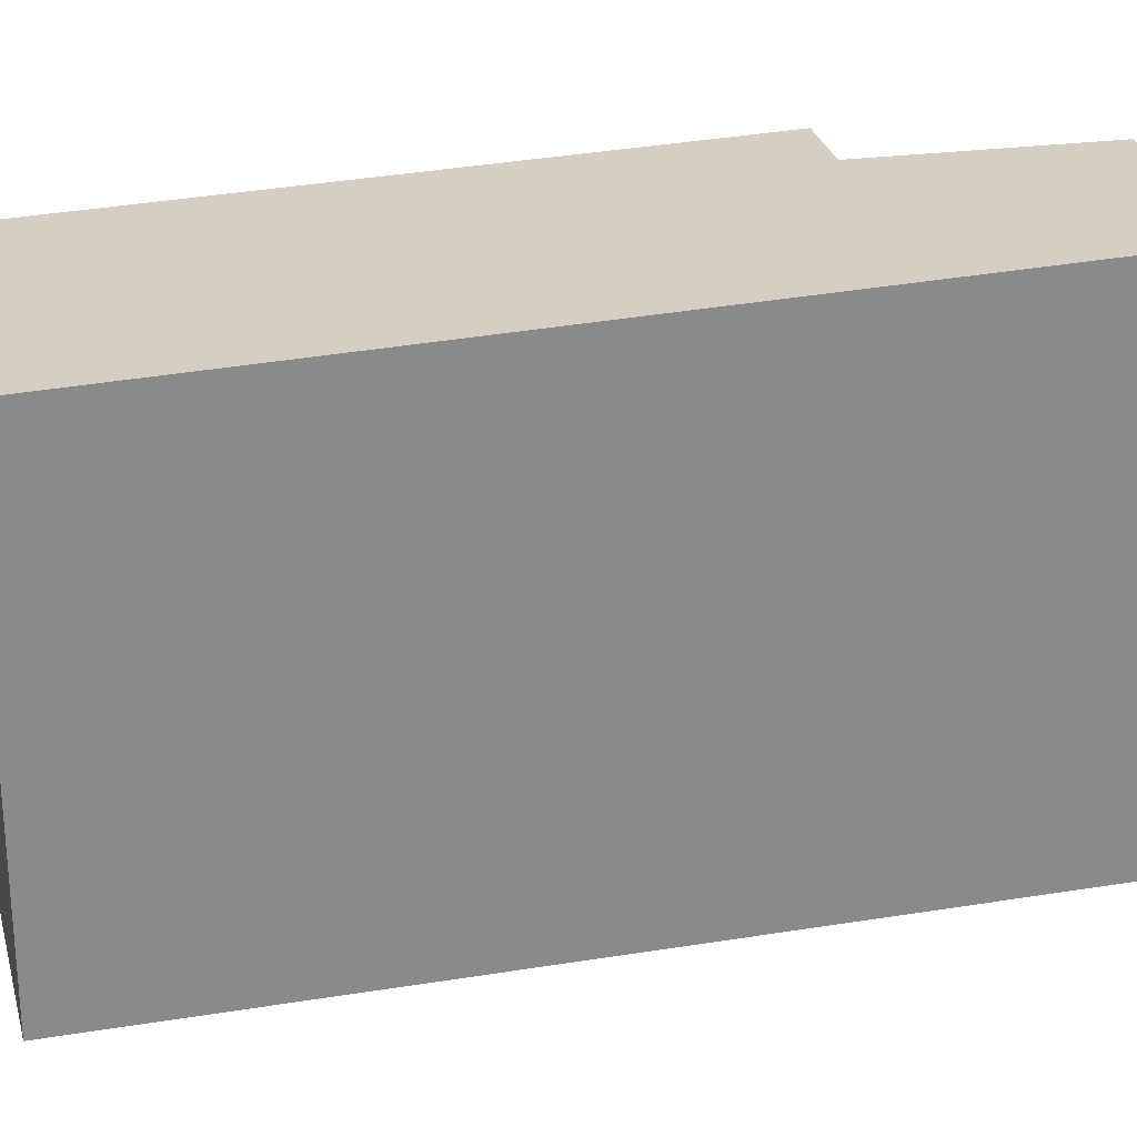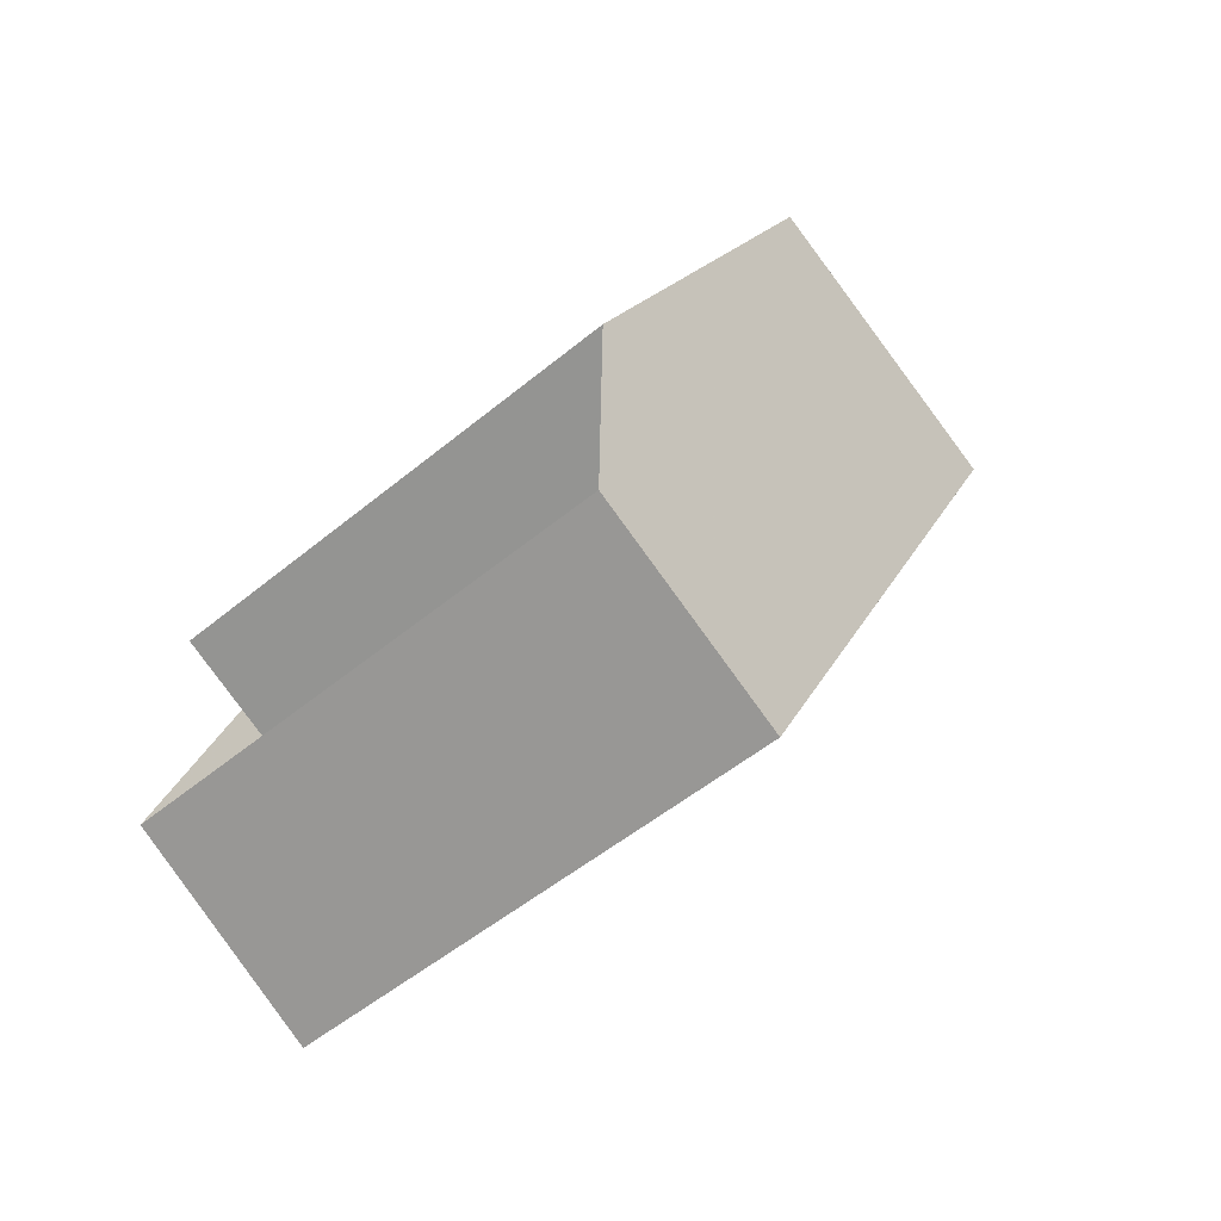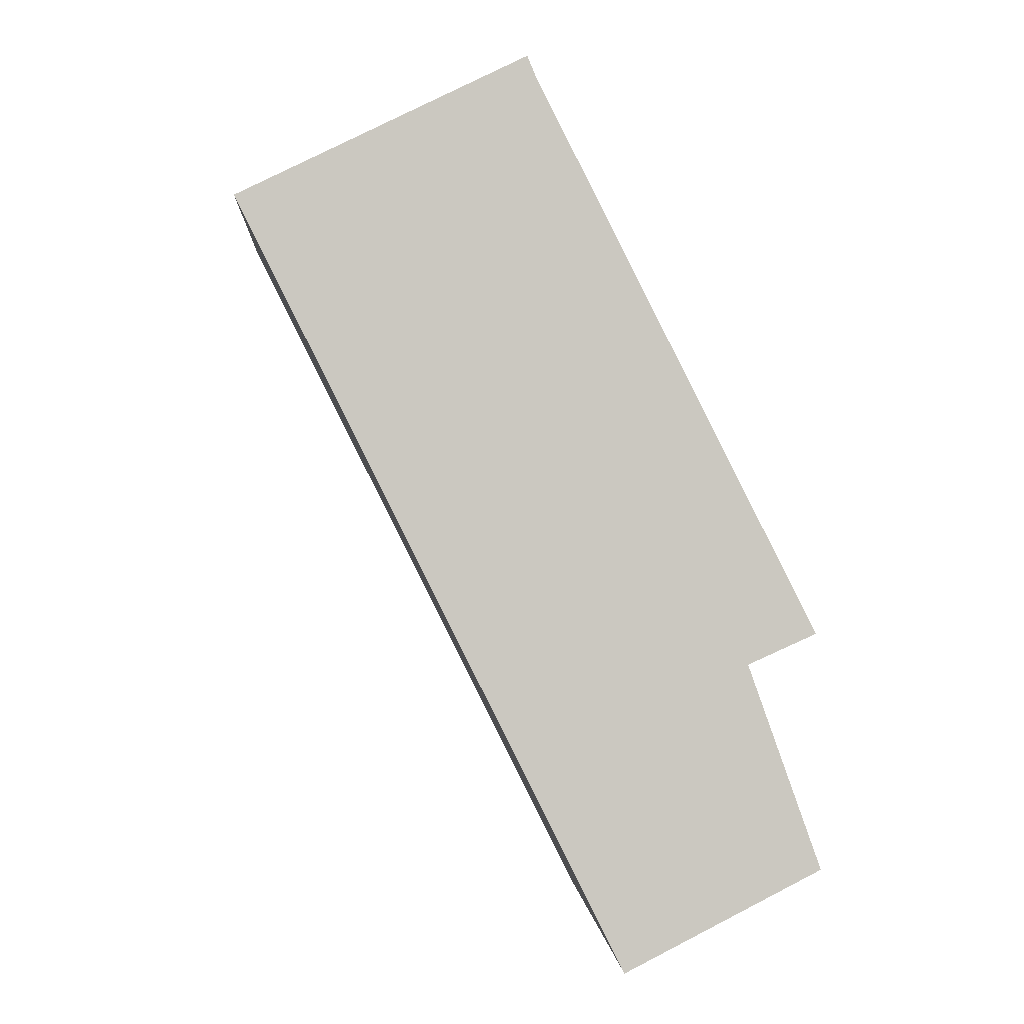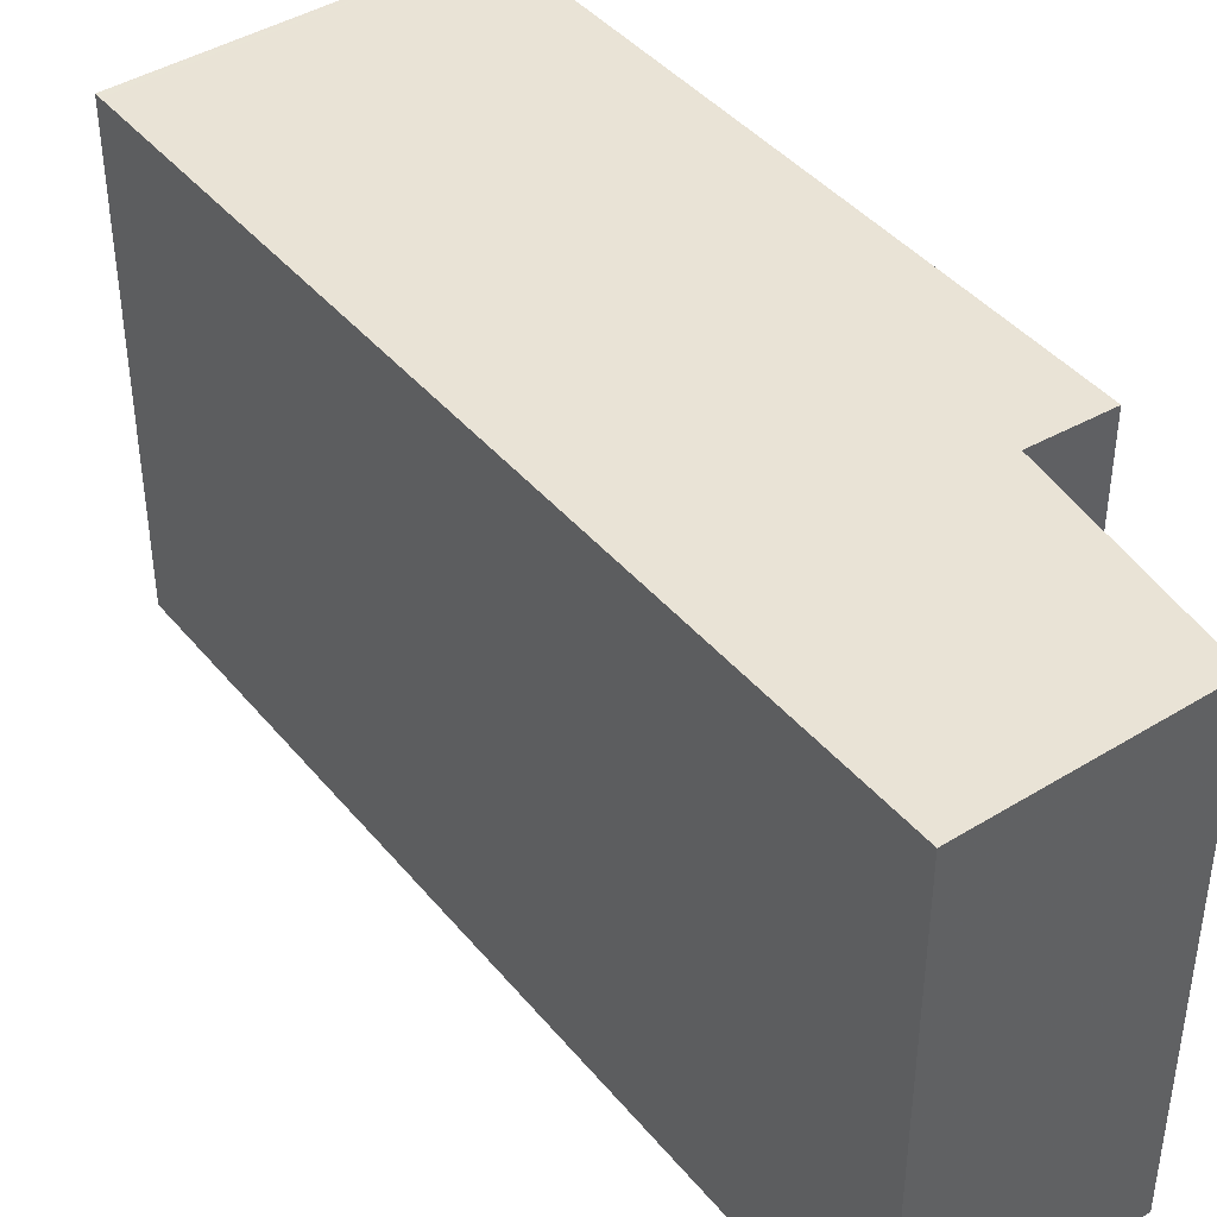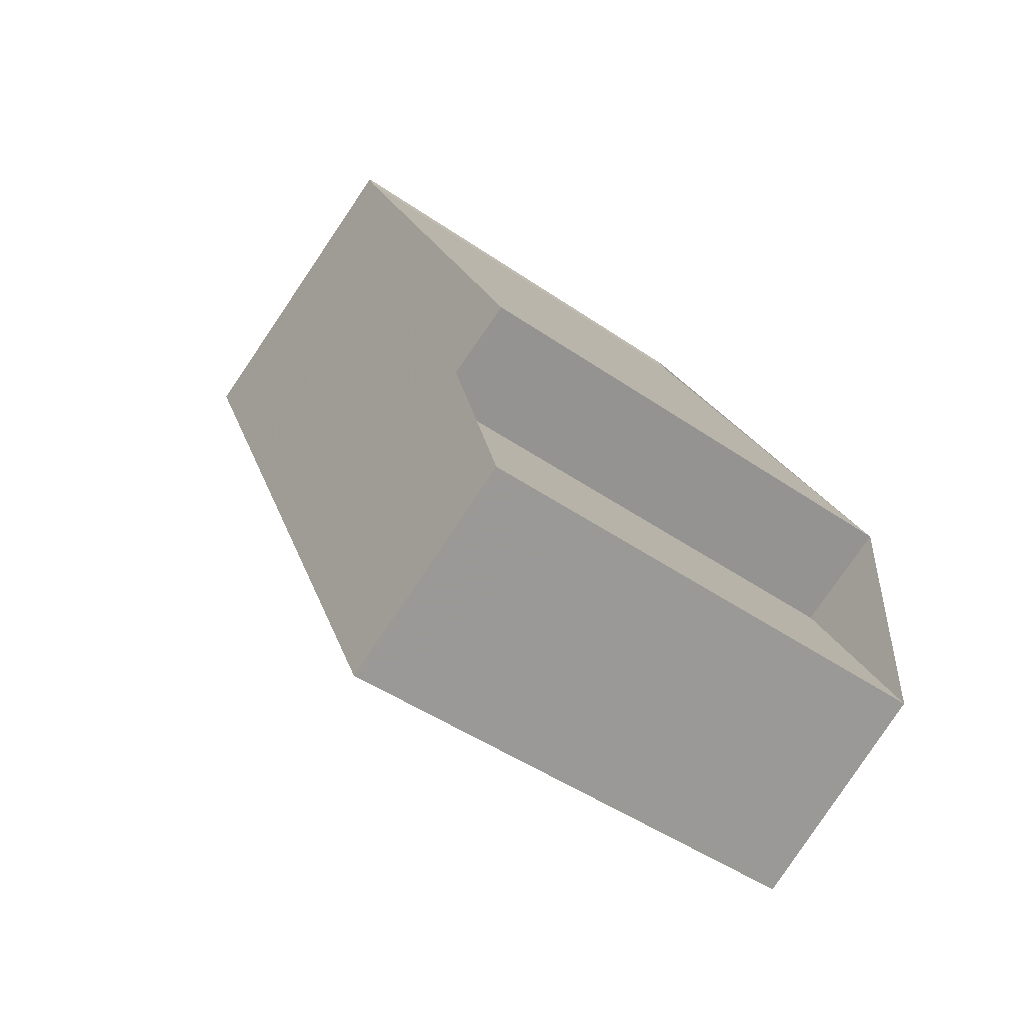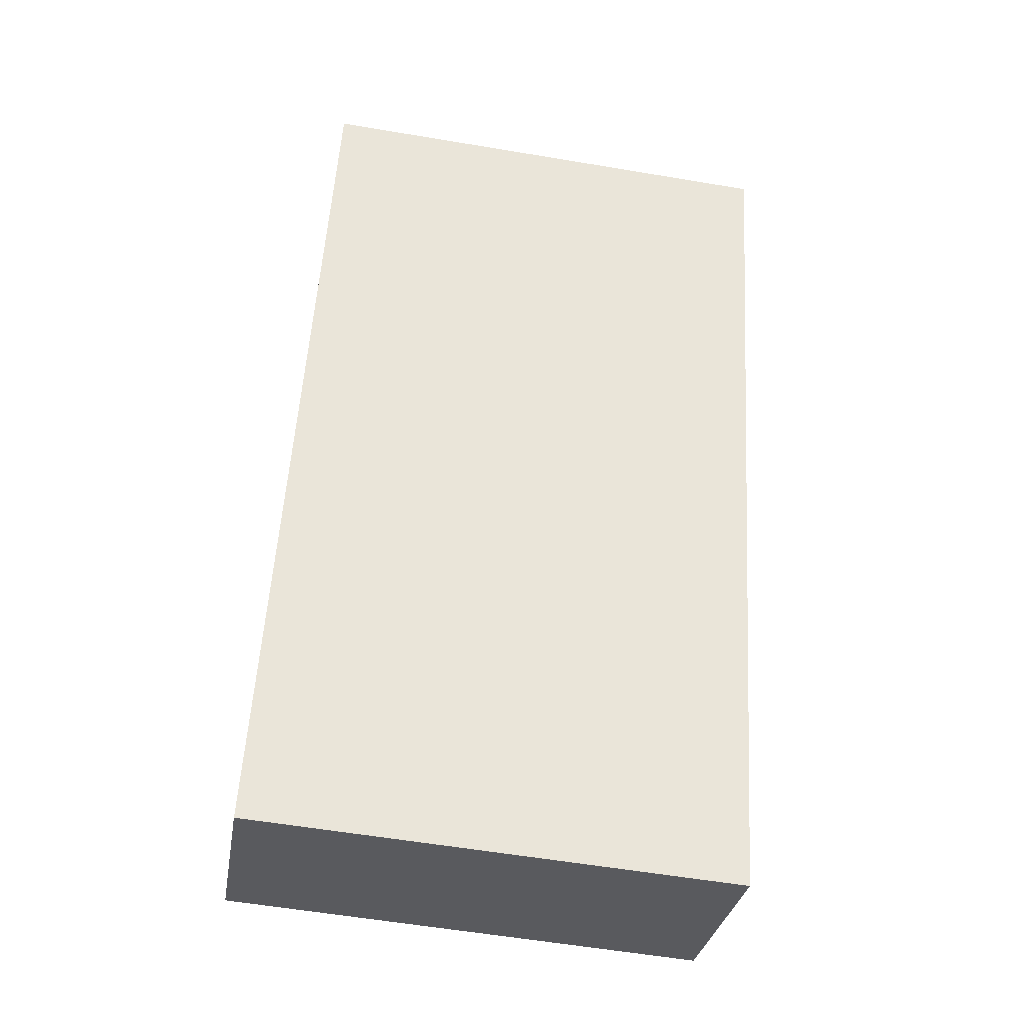
<metadata>
{"format":"obj","ext":"obj","renderer":"f3d","projection":"perspective","resolution":1024,"background":"white","views":[{"elev":26.4,"azim":-78.0,"up":"+Z"},{"elev":-52.6,"azim":131.5,"up":"+Y"},{"elev":0.2,"azim":-4.2,"up":"+Y"},{"elev":44.0,"azim":-9.8,"up":"+Z"},{"elev":-47.5,"azim":52.2,"up":"+Y"},{"elev":-57.9,"azim":-99.9,"up":"+Y"}]}
</metadata>
<code>
v 208.6 -1830 2.044
v 209.8 -1833 2.115
v 209.4 -1833 2.122
v 209.8 -1834 2.146
v 208.9 -1834 2.161
v 207.2 -1831 2.064
v 208.5 -1830 2.042
v 207.3 -1831 2.064
v 208.5 -1830 2.042
v 207.9 -1832 2.099
v 209 -1834 2.161
v 208.7 -1830 2.054
v 207.5 -1831 2.076
v 207.7 -1832 2.09
v 209 -1831 2.068
v 208.7 -1831 2.073
v 208.4 -1831 2.059
v 209.5 -1833 2.12
v 208.2 -1830 2.047
v 208.2 -1830 2.047
v 208.7 -1830 2.054
v 208.6 -1830 2.044
v 208.6 -1830 0
v 208.7 -1830 0
v 209.5 -1833 2.12
v 209.8 -1833 2.115
v 209.8 -1833 0
v 209.5 -1833 0
v 209.8 -1834 2.146
v 209.4 -1833 2.122
v 209.4 -1833 0
v 209.8 -1834 0
v 209 -1834 2.161
v 209.8 -1834 2.146
v 209.8 -1834 0
v 209 -1834 0
v 207.9 -1832 2.099
v 208.9 -1834 2.161
v 208.9 -1834 0
v 207.9 -1832 0
v 208.2 -1830 2.047
v 207.2 -1831 2.064
v 207.2 -1831 -4.441e-16
v 208.2 -1830 0
v 208.5 -1830 2.042
v 208.5 -1830 2.042
v 208.5 -1830 0
v 208.5 -1830 0
v 207.2 -1831 2.064
v 207.3 -1831 2.064
v 207.3 -1831 0
v 207.2 -1831 -4.441e-16
v 208.6 -1830 2.044
v 208.5 -1830 2.042
v 208.5 -1830 0
v 208.6 -1830 0
v 207.7 -1832 2.09
v 207.9 -1832 2.099
v 207.9 -1832 0
v 207.7 -1832 0
v 208.9 -1834 2.161
v 209 -1834 2.161
v 209 -1834 0
v 208.9 -1834 0
v 209 -1831 2.068
v 208.7 -1830 2.054
v 208.7 -1830 0
v 209 -1831 0
v 207.3 -1831 2.064
v 207.5 -1831 2.076
v 207.5 -1831 0
v 207.3 -1831 0
v 207.5 -1831 2.076
v 207.7 -1832 2.09
v 207.7 -1832 0
v 207.5 -1831 0
v 209.8 -1833 2.115
v 209 -1831 2.068
v 209 -1831 0
v 209.8 -1833 0
v 209.4 -1833 2.122
v 209.5 -1833 2.12
v 209.5 -1833 0
v 209.4 -1833 0
v 208.5 -1830 2.042
v 208.2 -1830 2.047
v 208.2 -1830 0
v 208.5 -1830 0
v 208.6 -1830 0
v 209.8 -1833 0
v 209.4 -1833 0
v 209.8 -1834 0
v 208.9 -1834 0
v 207.2 -1831 0
v 208.5 -1830 0
f 11 5 10
f 20 7 9 19
f 19 9 1 12 17
f 16 15 2 18
f 17 12 15 16
f 16 14 13 17
f 18 3 4 11 10 14 16
f 19 8 6 20
f 17 13 8 19
f 22 23 24 21
f 26 27 28 25
f 30 31 32 29
f 34 35 36 33
f 38 39 40 37
f 42 43 44 41
f 46 47 48 45
f 50 51 52 49
f 54 55 56 53
f 58 59 60 57
f 62 63 64 61
f 66 67 68 65
f 70 71 72 69
f 74 75 76 73
f 78 79 80 77
f 82 83 84 81
f 86 87 88 85
f 90 91 92 93 94 95 89

</code>
